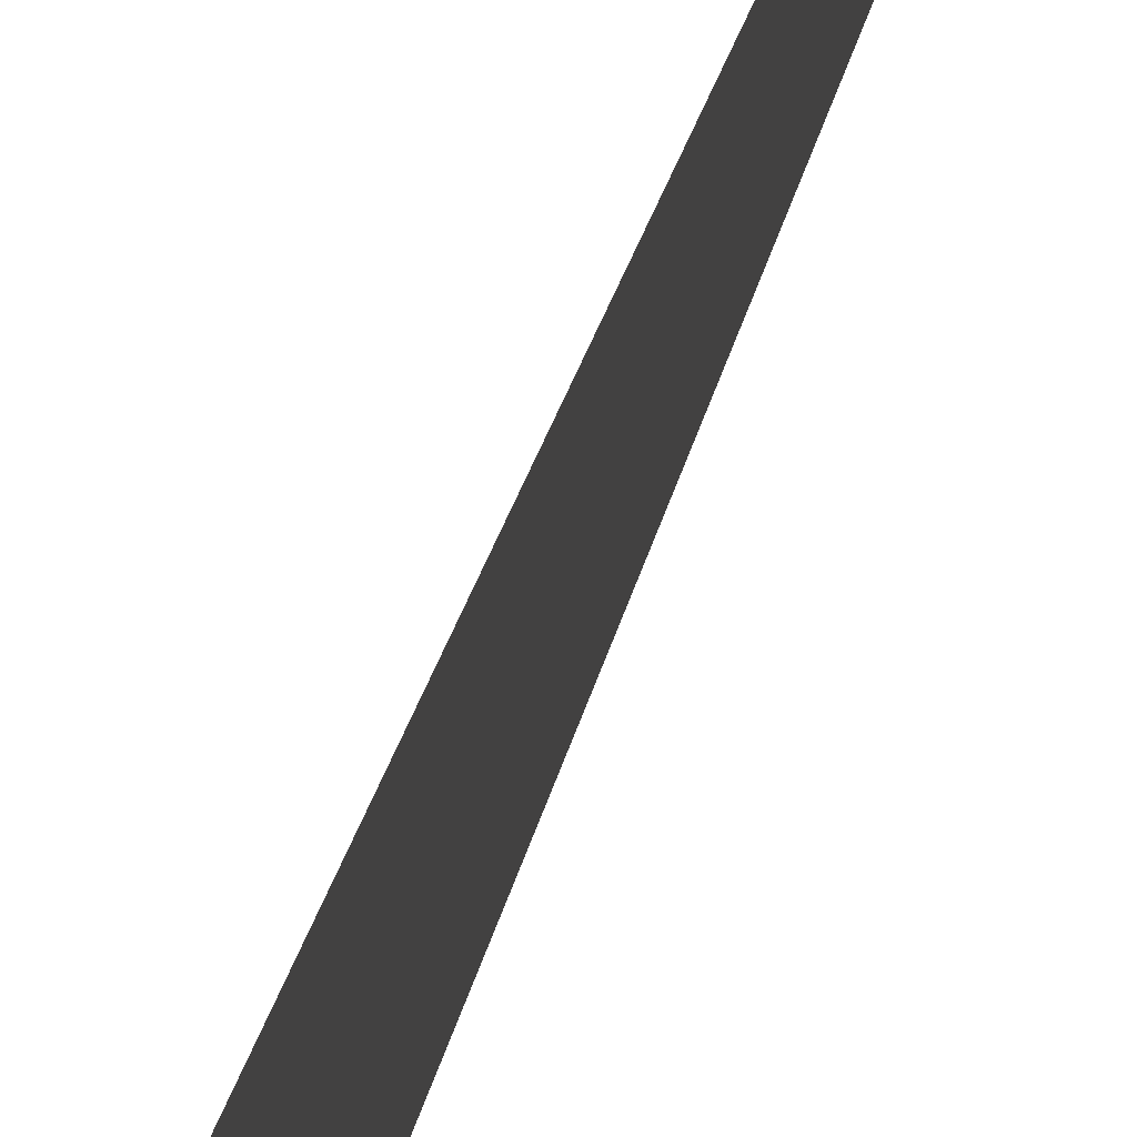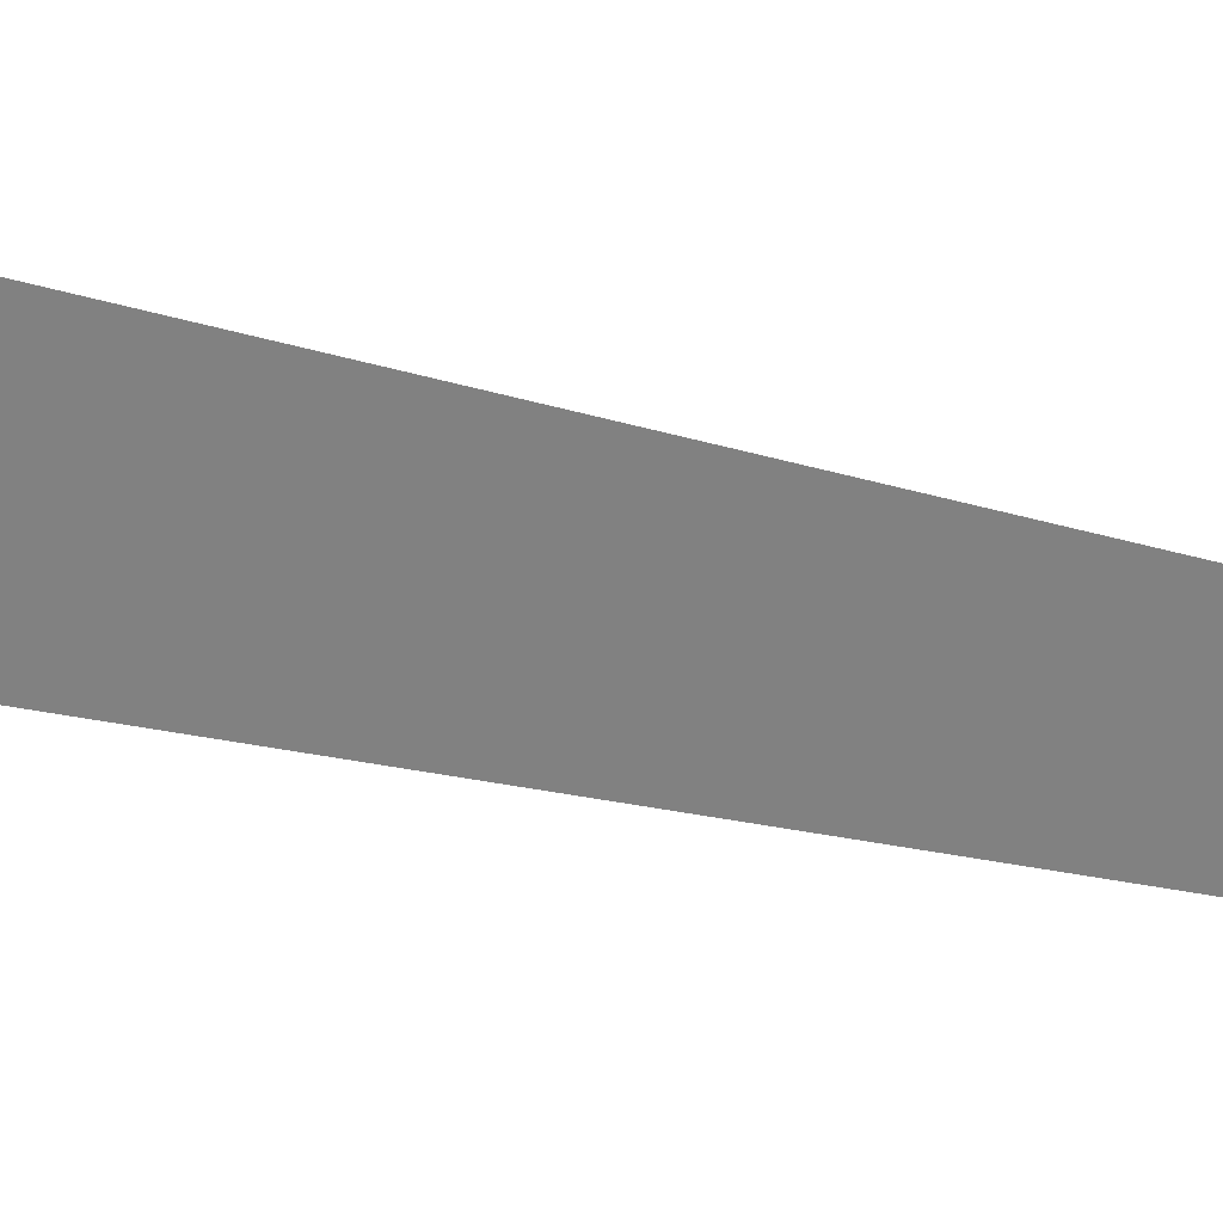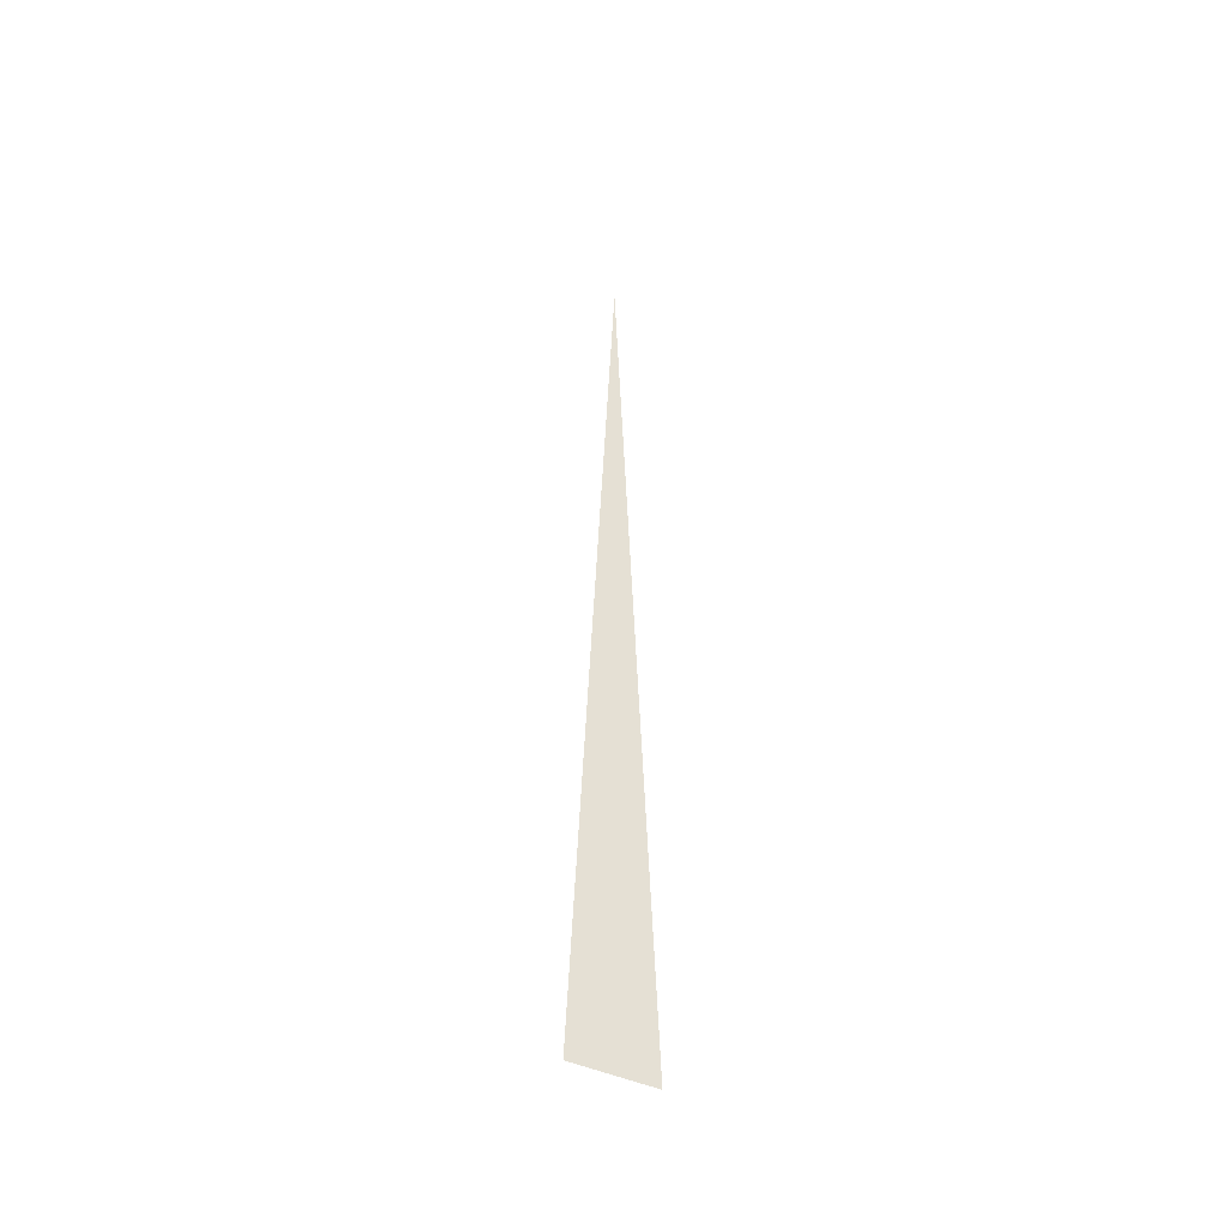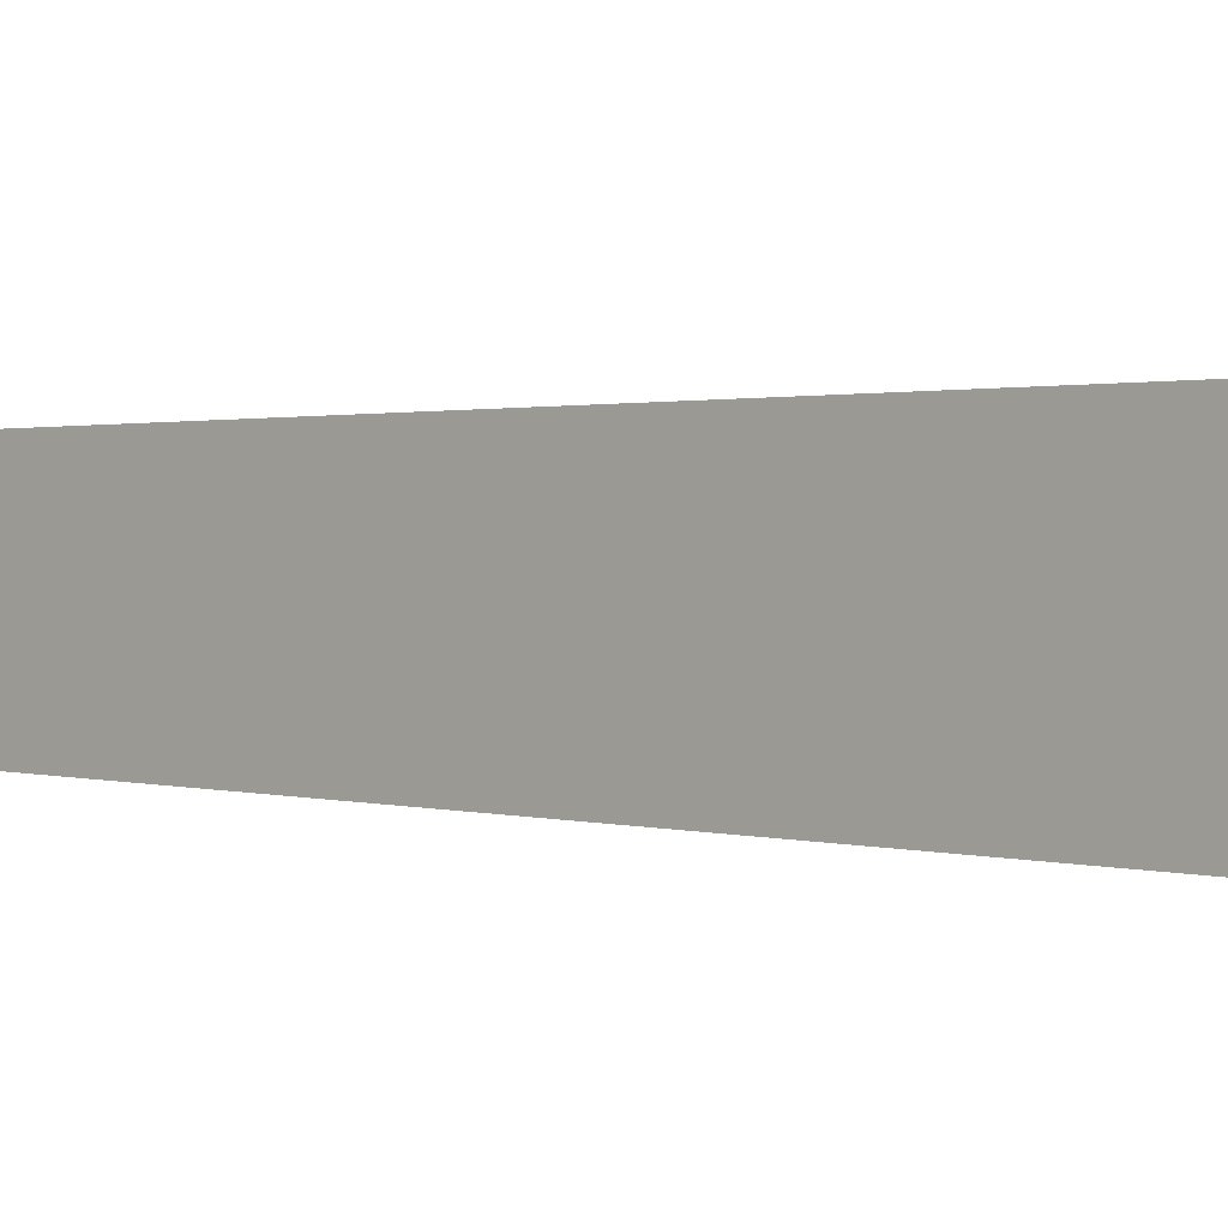
<metadata>
{"format":"obj","ext":"obj","renderer":"f3d","projection":"perspective","resolution":1024,"background":"white","views":[{"elev":-22.4,"azim":170.6,"up":"+Z"},{"elev":24.5,"azim":115.4,"up":"+Z"},{"elev":-45.8,"azim":-118.0,"up":"+Y"},{"elev":-0.8,"azim":-148.4,"up":"+Z"}]}
</metadata>
<code>
o Plane
v -0.003821 3.25 0
v 0.003821 0 0.1386
v 0.003821 0 -0.1386
f 1 2 3

</code>
